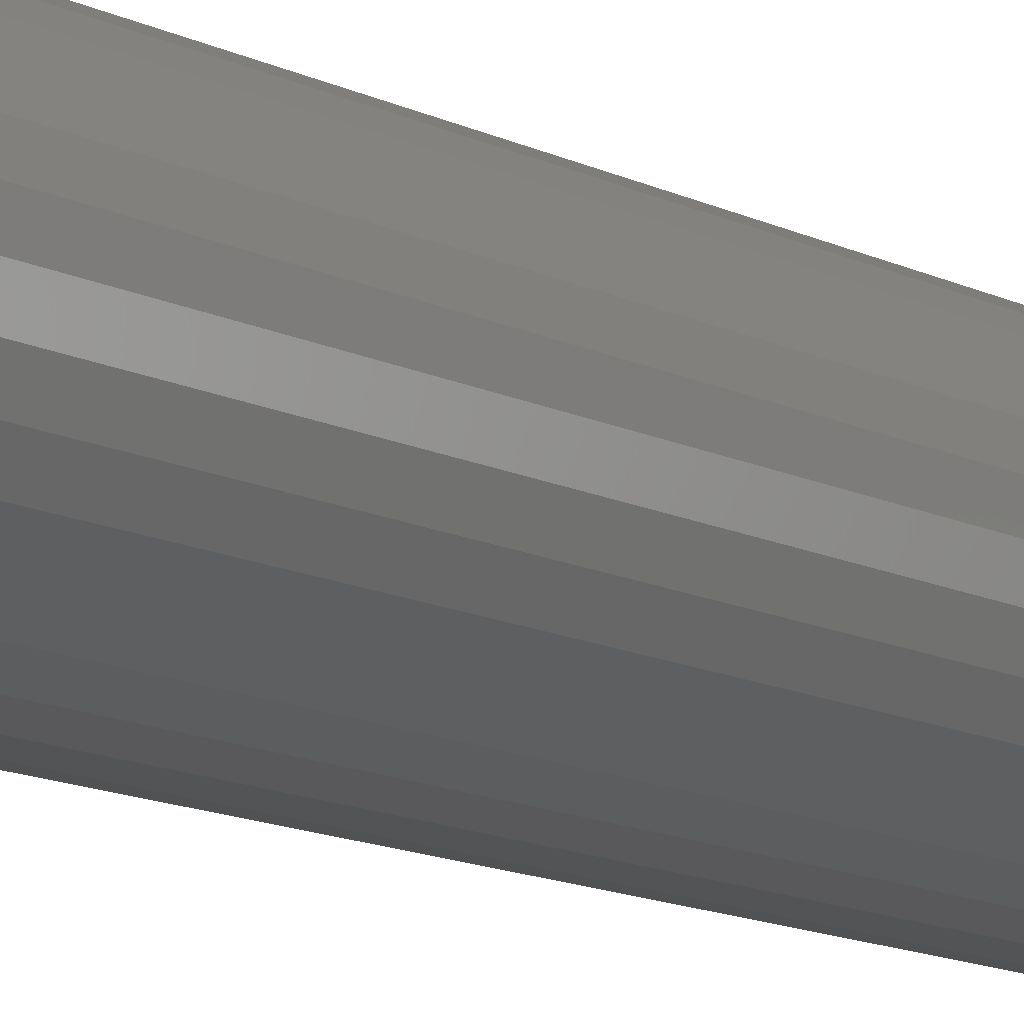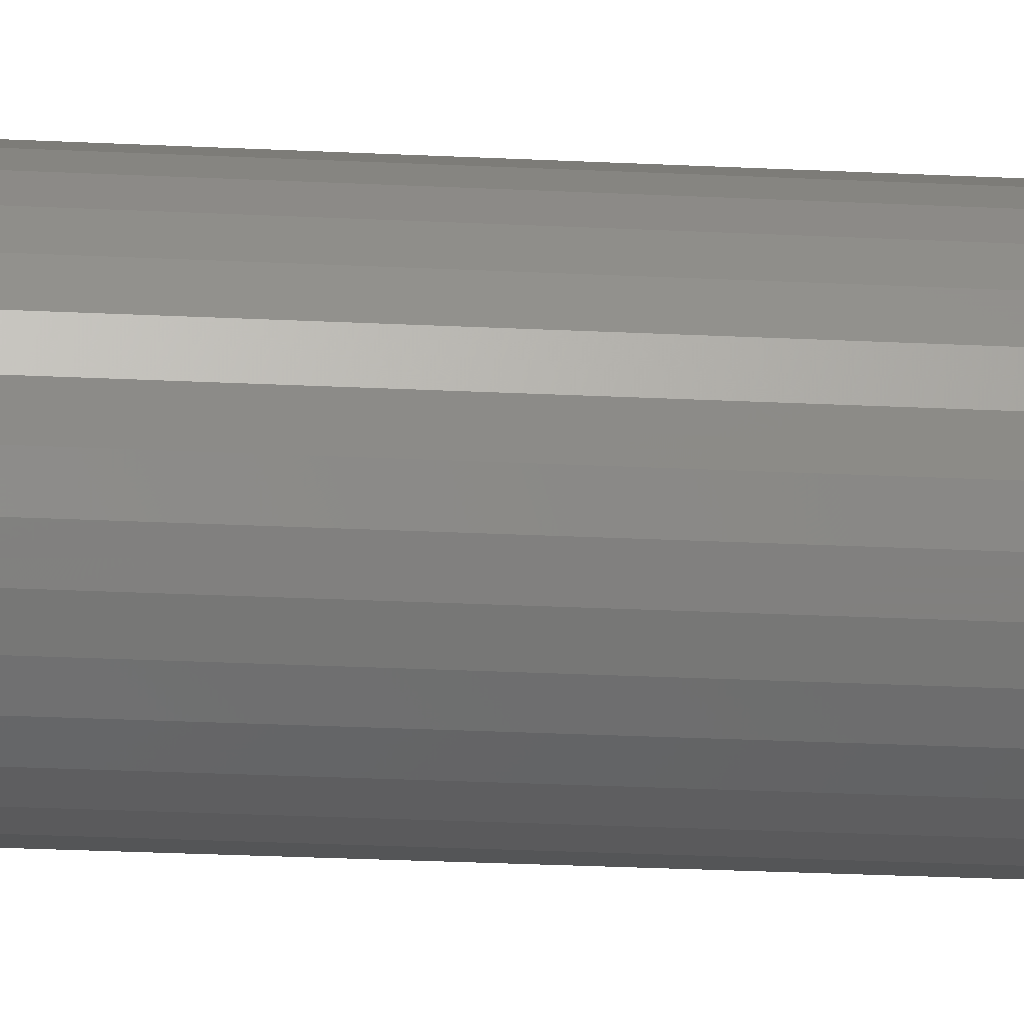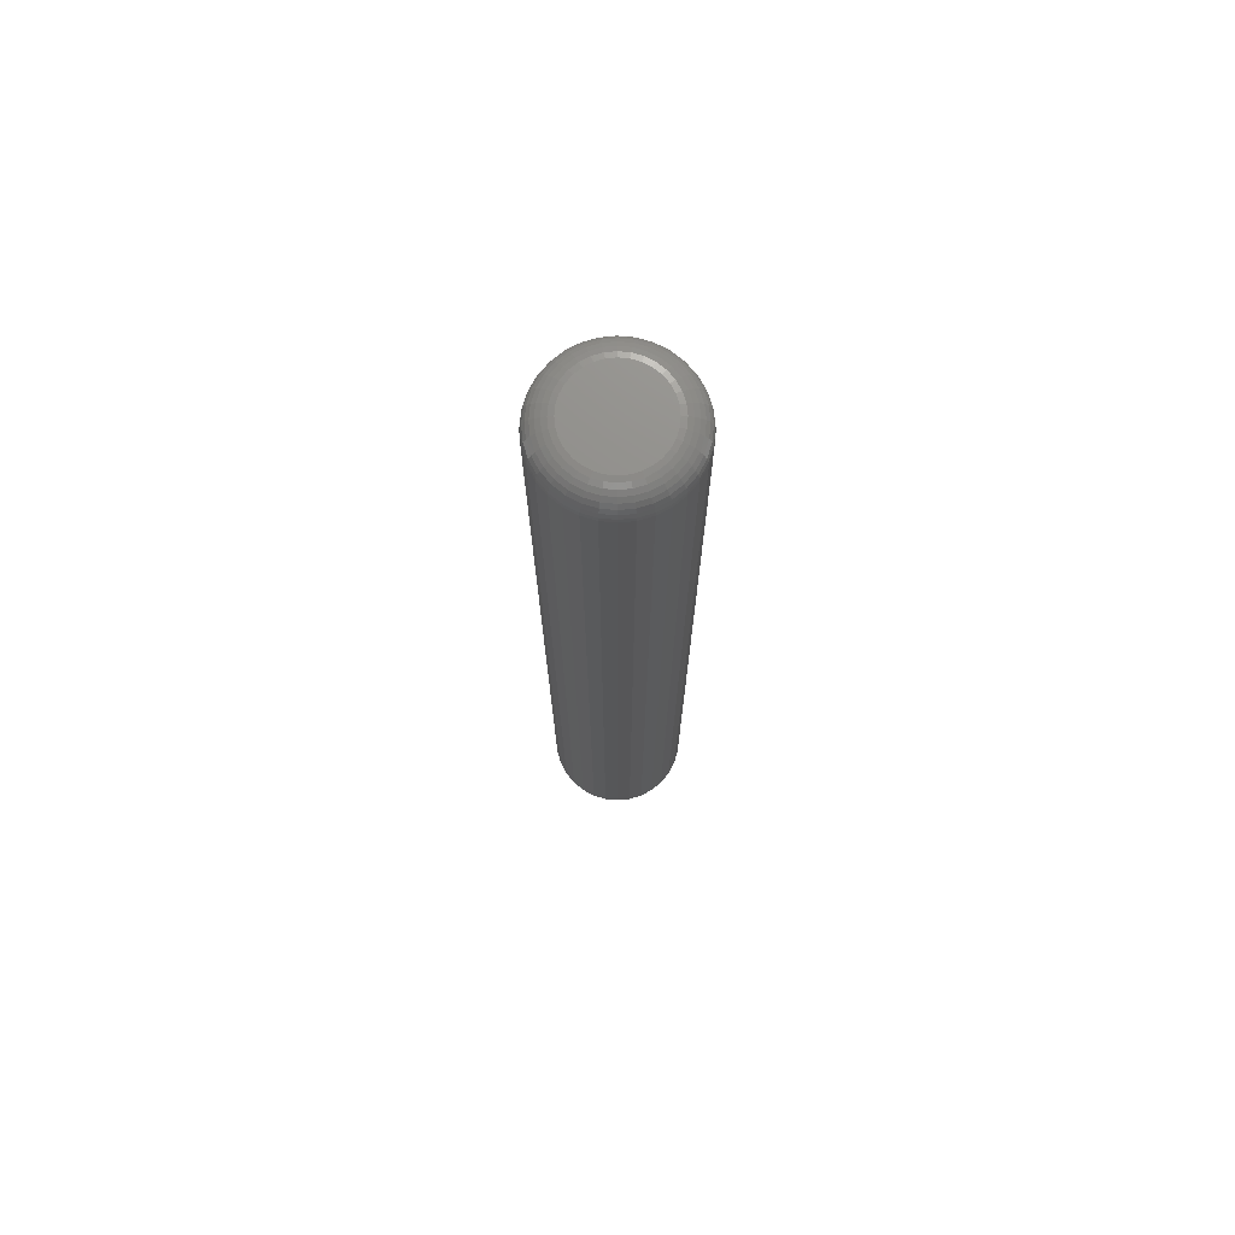
<metadata>
{"format":"stl","ext":"stl","renderer":"f3d","projection":"perspective","resolution":1024,"background":"white","views":[{"elev":-9.1,"azim":31.5,"up":"+Z"},{"elev":-18.9,"azim":-96.1,"up":"+Z"},{"elev":73.4,"azim":-11.3,"up":"+Y"}]}
</metadata>
<code>
# stl→obj: 320 verts, 636 faces
v -0.002796 0.75 0.06752
v 0.01038 0.75 0.06622
v -0.01597 0.75 0.06622
v -0.02863 0.75 0.06238
v 0.02304 0.75 0.06238
v -0.04031 0.75 0.05614
v 0.03471 0.75 0.05614
v -0.05054 0.75 0.04774
v 0.04495 0.75 0.04774
v -0.05893 0.75 0.03751
v 0.05334 0.75 0.03751
v 0.04495 0.75 -0.04774
v -0.05054 0.75 -0.04774
v 0.05334 0.75 -0.03751
v -0.04031 0.75 -0.05614
v 0.03471 0.75 -0.05614
v -0.02863 0.75 -0.06238
v 0.02304 0.75 -0.06238
v -0.01597 0.75 -0.06622
v 0.01038 0.75 -0.06622
v -0.002796 0.75 -0.06752
v -0.05893 0.75 -0.03751
v -0.06517 0.75 -0.02584
v 0.05958 0.75 -0.02584
v -0.06902 0.75 -0.01317
v 0.06342 0.75 -0.01317
v -0.07031 0.75 -2.983e-17
v 0.06472 0.75 -3.292e-17
v -0.06902 0.75 0.01317
v 0.06342 0.75 0.01317
v -0.06517 0.75 0.02584
v 0.05958 0.75 0.02584
v 0.1038 0.7109 -1.338e-16
v 0.1038 -0.75 -1.305e-17
v 0.1017 0.7109 -0.02079
v 0.1017 -0.75 -0.02079
v 0.09567 0.7109 -0.04079
v 0.09567 -0.75 -0.04079
v 0.08582 0.7109 -0.05921
v 0.08582 -0.75 -0.05921
v 0.07257 0.7109 -0.07536
v 0.07257 -0.75 -0.07536
v 0.05642 0.7109 -0.08862
v 0.05642 -0.75 -0.08862
v 0.03799 0.7109 -0.09847
v 0.03799 -0.75 -0.09847
v 0.018 0.7109 -0.1045
v 0.018 -0.75 -0.1045
v -0.002796 0.7109 -0.1066
v -0.002796 -0.75 -0.1066
v -0.02359 0.7109 -0.1045
v -0.02359 -0.75 -0.1045
v -0.04358 0.7109 -0.09847
v -0.04358 -0.75 -0.09847
v -0.06201 0.7109 -0.08862
v -0.06201 -0.75 -0.08862
v -0.07816 0.7109 -0.07536
v -0.07816 -0.75 -0.07536
v -0.09141 0.7109 -0.05921
v -0.09141 -0.75 -0.05921
v -0.1013 0.7109 -0.04079
v -0.1013 -0.75 -0.04079
v -0.1073 0.7109 -0.02079
v -0.1073 -0.75 -0.02079
v -0.1094 0.7109 -3.428e-17
v -0.1094 -0.75 1.305e-17
v -0.1073 0.7109 0.02079
v -0.1073 -0.75 0.02079
v -0.1013 0.7109 0.04079
v -0.1013 -0.75 0.04079
v -0.09141 0.7109 0.05921
v -0.09141 -0.75 0.05921
v -0.07816 0.7109 0.07536
v -0.07816 -0.75 0.07536
v -0.06201 0.7109 0.08862
v -0.06201 -0.75 0.08862
v -0.04358 0.7109 0.09847
v -0.04358 -0.75 0.09847
v -0.02359 0.7109 0.1045
v -0.02359 -0.75 0.1045
v -0.002796 0.7109 0.1066
v -0.002796 -0.75 0.1066
v 0.018 0.7109 0.1045
v 0.018 -0.75 0.1045
v 0.03799 0.7109 0.09847
v 0.03799 -0.75 0.09847
v 0.05642 0.7109 0.08862
v 0.05642 -0.75 0.08862
v 0.07257 0.7109 0.07536
v 0.07257 -0.75 0.07536
v 0.08582 0.7109 0.05921
v 0.08582 -0.75 0.05921
v 0.09567 0.7109 0.04079
v 0.09567 -0.75 0.04079
v 0.1017 0.7109 0.02079
v 0.1017 -0.75 0.02079
v 0.103 0.7186 -1.388e-17
v 0.101 0.7186 -0.02065
v 0.1008 0.7259 -6.939e-18
v 0.09882 0.7259 -0.02021
v 0.0972 0.7326 -1.388e-17
v 0.09528 0.7326 -0.01951
v 0.09234 0.7386 -1.388e-17
v 0.09051 0.7386 -0.01856
v 0.08642 0.7434 -1.388e-17
v 0.08471 0.7434 -0.01741
v 0.07967 0.747 -6.939e-18
v 0.07808 0.747 -0.01609
v 0.07234 0.7492 -1.388e-17
v 0.0709 0.7492 -0.01466
v -0.1066 0.7186 -0.02065
v -0.1086 0.7186 -6.939e-18
v -0.1044 0.7259 -0.02021
v -0.1064 0.7259 -6.939e-18
v -0.1009 0.7326 -0.01951
v -0.1028 0.7326 0
v -0.09611 0.7386 -0.01856
v -0.09793 0.7386 0
v -0.0903 0.7434 -0.01741
v -0.09201 0.7434 6.939e-18
v -0.08368 0.747 -0.01609
v -0.08526 0.747 -6.939e-18
v -0.07649 0.7492 -0.01466
v -0.07793 0.7492 0
v -0.1006 0.7186 -0.0405
v -0.09852 0.7259 -0.03965
v -0.09518 0.7326 -0.03827
v -0.09069 0.7386 -0.03641
v -0.08522 0.7434 -0.03414
v -0.07898 0.747 -0.03156
v -0.07221 0.7492 -0.02875
v -0.09079 0.7186 -0.0588
v -0.08894 0.7259 -0.05756
v -0.08594 0.7326 -0.05555
v -0.0819 0.7386 -0.05286
v -0.07698 0.7434 -0.04957
v -0.07136 0.747 -0.04582
v -0.06527 0.7492 -0.04174
v -0.07763 0.7186 -0.07483
v -0.07606 0.7259 -0.07326
v -0.0735 0.7326 -0.07071
v -0.07007 0.7386 -0.06727
v -0.06588 0.7434 -0.06309
v -0.06111 0.747 -0.05831
v -0.05593 0.7492 -0.05313
v -0.06159 0.7186 -0.08799
v -0.06036 0.7259 -0.08614
v -0.05835 0.7326 -0.08314
v -0.05565 0.7386 -0.0791
v -0.05236 0.7434 -0.07418
v -0.04861 0.747 -0.06857
v -0.04454 0.7492 -0.06247
v -0.04329 0.7186 -0.09777
v -0.04244 0.7259 -0.09572
v -0.04106 0.7326 -0.09238
v -0.0392 0.7386 -0.0879
v -0.03694 0.7434 -0.08243
v -0.03435 0.747 -0.07619
v -0.03155 0.7492 -0.06942
v -0.02344 0.7186 -0.1038
v -0.02301 0.7259 -0.1016
v -0.0223 0.7326 -0.09807
v -0.02136 0.7386 -0.09331
v -0.0202 0.7434 -0.0875
v -0.01888 0.747 -0.08088
v -0.01745 0.7492 -0.07369
v -0.002796 0.7186 -0.1058
v -0.002796 0.7259 -0.1036
v -0.002796 0.7326 -0.1
v -0.002796 0.7386 -0.09514
v -0.002796 0.7434 -0.08922
v -0.002796 0.747 -0.08247
v -0.002796 0.7492 -0.07514
v 0.01785 0.7186 -0.1038
v 0.01742 0.7259 -0.1016
v 0.01671 0.7326 -0.09807
v 0.01576 0.7386 -0.09331
v 0.01461 0.7434 -0.0875
v 0.01329 0.747 -0.08088
v 0.01186 0.7492 -0.07369
v 0.0377 0.7186 -0.09777
v 0.03685 0.7259 -0.09572
v 0.03547 0.7326 -0.09238
v 0.03361 0.7386 -0.0879
v 0.03135 0.7434 -0.08243
v 0.02876 0.747 -0.07619
v 0.02596 0.7492 -0.06942
v 0.056 0.7186 -0.08799
v 0.05476 0.7259 -0.08614
v 0.05276 0.7326 -0.08314
v 0.05006 0.7386 -0.0791
v 0.04677 0.7434 -0.07418
v 0.04302 0.747 -0.06857
v 0.03895 0.7492 -0.06247
v 0.07204 0.7186 -0.07483
v 0.07046 0.7259 -0.07326
v 0.06791 0.7326 -0.07071
v 0.06448 0.7386 -0.06727
v 0.06029 0.7434 -0.06309
v 0.05552 0.747 -0.05831
v 0.05033 0.7492 -0.05313
v 0.0852 0.7186 -0.0588
v 0.08335 0.7259 -0.05756
v 0.08035 0.7326 -0.05555
v 0.07631 0.7386 -0.05286
v 0.07139 0.7434 -0.04957
v 0.06577 0.747 -0.04582
v 0.05968 0.7492 -0.04174
v 0.09498 0.7186 -0.0405
v 0.09292 0.7259 -0.03965
v 0.08959 0.7326 -0.03827
v 0.0851 0.7386 -0.03641
v 0.07963 0.7434 -0.03414
v 0.07339 0.747 -0.03156
v 0.06662 0.7492 -0.02875
v -0.1066 0.7186 0.02065
v -0.1044 0.7259 0.02021
v -0.1009 0.7326 0.01951
v -0.09611 0.7386 0.01856
v -0.0903 0.7434 0.01741
v -0.08368 0.747 0.01609
v -0.07649 0.7492 0.01466
v 0.101 0.7186 0.02065
v 0.09882 0.7259 0.02021
v 0.09528 0.7326 0.01951
v 0.09051 0.7386 0.01856
v 0.08471 0.7434 0.01741
v 0.07808 0.747 0.01609
v 0.0709 0.7492 0.01466
v 0.09498 0.7186 0.0405
v 0.09292 0.7259 0.03965
v 0.08959 0.7326 0.03827
v 0.0851 0.7386 0.03641
v 0.07963 0.7434 0.03414
v 0.07339 0.747 0.03156
v 0.06662 0.7492 0.02875
v 0.0852 0.7186 0.0588
v 0.08335 0.7259 0.05756
v 0.08035 0.7326 0.05555
v 0.07631 0.7386 0.05286
v 0.07139 0.7434 0.04957
v 0.06577 0.747 0.04582
v 0.05968 0.7492 0.04174
v 0.07204 0.7186 0.07483
v 0.07046 0.7259 0.07326
v 0.06791 0.7326 0.07071
v 0.06448 0.7386 0.06727
v 0.06029 0.7434 0.06309
v 0.05552 0.747 0.05831
v 0.05033 0.7492 0.05313
v 0.056 0.7186 0.08799
v 0.05476 0.7259 0.08614
v 0.05276 0.7326 0.08314
v 0.05006 0.7386 0.0791
v 0.04677 0.7434 0.07418
v 0.04302 0.747 0.06857
v 0.03895 0.7492 0.06247
v 0.0377 0.7186 0.09777
v 0.03685 0.7259 0.09572
v 0.03547 0.7326 0.09238
v 0.03361 0.7386 0.0879
v 0.03135 0.7434 0.08243
v 0.02876 0.747 0.07619
v 0.02596 0.7492 0.06942
v 0.01785 0.7186 0.1038
v 0.01742 0.7259 0.1016
v 0.01671 0.7326 0.09807
v 0.01576 0.7386 0.09331
v 0.01461 0.7434 0.0875
v 0.01329 0.747 0.08088
v 0.01186 0.7492 0.07369
v -0.002796 0.7186 0.1058
v -0.002796 0.7259 0.1036
v -0.002796 0.7326 0.1
v -0.002796 0.7386 0.09514
v -0.002796 0.7434 0.08922
v -0.002796 0.747 0.08247
v -0.002796 0.7492 0.07514
v -0.02344 0.7186 0.1038
v -0.02301 0.7259 0.1016
v -0.0223 0.7326 0.09807
v -0.02136 0.7386 0.09331
v -0.0202 0.7434 0.0875
v -0.01888 0.747 0.08088
v -0.01745 0.7492 0.07369
v -0.04329 0.7186 0.09777
v -0.04244 0.7259 0.09572
v -0.04106 0.7326 0.09238
v -0.0392 0.7386 0.0879
v -0.03694 0.7434 0.08243
v -0.03435 0.747 0.07619
v -0.03155 0.7492 0.06942
v -0.06159 0.7186 0.08799
v -0.06036 0.7259 0.08614
v -0.05835 0.7326 0.08314
v -0.05565 0.7386 0.0791
v -0.05236 0.7434 0.07418
v -0.04861 0.747 0.06857
v -0.04454 0.7492 0.06247
v -0.07763 0.7186 0.07483
v -0.07606 0.7259 0.07326
v -0.0735 0.7326 0.07071
v -0.07007 0.7386 0.06727
v -0.06588 0.7434 0.06309
v -0.06111 0.747 0.05831
v -0.05593 0.7492 0.05313
v -0.09079 0.7186 0.0588
v -0.08894 0.7259 0.05756
v -0.08594 0.7326 0.05555
v -0.0819 0.7386 0.05286
v -0.07698 0.7434 0.04957
v -0.07136 0.747 0.04582
v -0.06527 0.7492 0.04174
v -0.1006 0.7186 0.0405
v -0.09852 0.7259 0.03965
v -0.09518 0.7326 0.03827
v -0.09069 0.7386 0.03641
v -0.08522 0.7434 0.03414
v -0.07898 0.747 0.03156
v -0.07221 0.7492 0.02875
f 1 2 3
f 4 3 2
f 5 4 2
f 6 4 5
f 7 6 5
f 8 6 7
f 9 8 7
f 10 8 9
f 11 10 9
f 12 13 14
f 15 13 12
f 16 15 12
f 17 15 16
f 18 17 16
f 19 17 18
f 20 19 18
f 21 19 20
f 13 22 14
f 14 22 23
f 14 23 24
f 24 23 25
f 24 25 26
f 26 25 27
f 26 27 28
f 28 27 29
f 28 29 30
f 30 29 31
f 30 31 32
f 32 31 10
f 32 10 11
f 33 34 35
f 35 34 36
f 35 36 37
f 37 36 38
f 37 38 39
f 39 38 40
f 39 40 41
f 41 40 42
f 41 42 43
f 43 42 44
f 43 44 45
f 45 44 46
f 45 46 47
f 47 46 48
f 47 48 49
f 49 48 50
f 49 50 51
f 51 50 52
f 51 52 53
f 53 52 54
f 53 54 55
f 55 54 56
f 55 56 57
f 57 56 58
f 57 58 59
f 59 58 60
f 59 60 61
f 61 60 62
f 61 62 63
f 63 62 64
f 63 64 65
f 65 64 66
f 65 66 67
f 67 66 68
f 67 68 69
f 69 68 70
f 69 70 71
f 71 70 72
f 71 72 73
f 73 72 74
f 73 74 75
f 75 74 76
f 75 76 77
f 77 76 78
f 77 78 79
f 79 78 80
f 79 80 81
f 81 80 82
f 81 82 83
f 83 82 84
f 83 84 85
f 85 84 86
f 85 86 87
f 87 86 88
f 87 88 89
f 89 88 90
f 89 90 91
f 91 90 92
f 91 92 93
f 93 92 94
f 93 94 95
f 95 94 96
f 95 96 33
f 33 96 34
f 33 35 97
f 97 35 98
f 97 98 99
f 99 98 100
f 99 100 101
f 101 100 102
f 101 102 103
f 103 102 104
f 103 104 105
f 105 104 106
f 105 106 107
f 107 106 108
f 107 108 109
f 109 108 110
f 109 110 28
f 28 110 26
f 63 65 111
f 111 65 112
f 111 112 113
f 113 112 114
f 113 114 115
f 115 114 116
f 115 116 117
f 117 116 118
f 117 118 119
f 119 118 120
f 119 120 121
f 121 120 122
f 121 122 123
f 123 122 124
f 123 124 25
f 25 124 27
f 61 63 125
f 125 63 111
f 125 111 126
f 126 111 113
f 126 113 127
f 127 113 115
f 127 115 128
f 128 115 117
f 128 117 129
f 129 117 119
f 129 119 130
f 130 119 121
f 130 121 131
f 131 121 123
f 131 123 23
f 23 123 25
f 59 61 132
f 132 61 125
f 132 125 133
f 133 125 126
f 133 126 134
f 134 126 127
f 134 127 135
f 135 127 128
f 135 128 136
f 136 128 129
f 136 129 137
f 137 129 130
f 137 130 138
f 138 130 131
f 138 131 22
f 22 131 23
f 57 59 139
f 139 59 132
f 139 132 140
f 140 132 133
f 140 133 141
f 141 133 134
f 141 134 142
f 142 134 135
f 142 135 143
f 143 135 136
f 143 136 144
f 144 136 137
f 144 137 145
f 145 137 138
f 145 138 13
f 13 138 22
f 55 57 146
f 146 57 139
f 146 139 147
f 147 139 140
f 147 140 148
f 148 140 141
f 148 141 149
f 149 141 142
f 149 142 150
f 150 142 143
f 150 143 151
f 151 143 144
f 151 144 152
f 152 144 145
f 152 145 15
f 15 145 13
f 53 55 153
f 153 55 146
f 153 146 154
f 154 146 147
f 154 147 155
f 155 147 148
f 155 148 156
f 156 148 149
f 156 149 157
f 157 149 150
f 157 150 158
f 158 150 151
f 158 151 159
f 159 151 152
f 159 152 17
f 17 152 15
f 51 53 160
f 160 53 153
f 160 153 161
f 161 153 154
f 161 154 162
f 162 154 155
f 162 155 163
f 163 155 156
f 163 156 164
f 164 156 157
f 164 157 165
f 165 157 158
f 165 158 166
f 166 158 159
f 166 159 19
f 19 159 17
f 49 51 167
f 167 51 160
f 167 160 168
f 168 160 161
f 168 161 169
f 169 161 162
f 169 162 170
f 170 162 163
f 170 163 171
f 171 163 164
f 171 164 172
f 172 164 165
f 172 165 173
f 173 165 166
f 173 166 21
f 21 166 19
f 47 49 174
f 174 49 167
f 174 167 175
f 175 167 168
f 175 168 176
f 176 168 169
f 176 169 177
f 177 169 170
f 177 170 178
f 178 170 171
f 178 171 179
f 179 171 172
f 179 172 180
f 180 172 173
f 180 173 20
f 20 173 21
f 45 47 181
f 181 47 174
f 181 174 182
f 182 174 175
f 182 175 183
f 183 175 176
f 183 176 184
f 184 176 177
f 184 177 185
f 185 177 178
f 185 178 186
f 186 178 179
f 186 179 187
f 187 179 180
f 187 180 18
f 18 180 20
f 43 45 188
f 188 45 181
f 188 181 189
f 189 181 182
f 189 182 190
f 190 182 183
f 190 183 191
f 191 183 184
f 191 184 192
f 192 184 185
f 192 185 193
f 193 185 186
f 193 186 194
f 194 186 187
f 194 187 16
f 16 187 18
f 41 43 195
f 195 43 188
f 195 188 196
f 196 188 189
f 196 189 197
f 197 189 190
f 197 190 198
f 198 190 191
f 198 191 199
f 199 191 192
f 199 192 200
f 200 192 193
f 200 193 201
f 201 193 194
f 201 194 12
f 12 194 16
f 39 41 202
f 202 41 195
f 202 195 203
f 203 195 196
f 203 196 204
f 204 196 197
f 204 197 205
f 205 197 198
f 205 198 206
f 206 198 199
f 206 199 207
f 207 199 200
f 207 200 208
f 208 200 201
f 208 201 14
f 14 201 12
f 37 39 209
f 209 39 202
f 209 202 210
f 210 202 203
f 210 203 211
f 211 203 204
f 211 204 212
f 212 204 205
f 212 205 213
f 213 205 206
f 213 206 214
f 214 206 207
f 214 207 215
f 215 207 208
f 215 208 24
f 24 208 14
f 35 37 98
f 98 37 209
f 98 209 100
f 100 209 210
f 100 210 102
f 102 210 211
f 102 211 104
f 104 211 212
f 104 212 106
f 106 212 213
f 106 213 108
f 108 213 214
f 108 214 110
f 110 214 215
f 110 215 26
f 26 215 24
f 65 67 112
f 112 67 216
f 112 216 114
f 114 216 217
f 114 217 116
f 116 217 218
f 116 218 118
f 118 218 219
f 118 219 120
f 120 219 220
f 120 220 122
f 122 220 221
f 122 221 124
f 124 221 222
f 124 222 27
f 27 222 29
f 95 33 223
f 223 33 97
f 223 97 224
f 224 97 99
f 224 99 225
f 225 99 101
f 225 101 226
f 226 101 103
f 226 103 227
f 227 103 105
f 227 105 228
f 228 105 107
f 228 107 229
f 229 107 109
f 229 109 30
f 30 109 28
f 93 95 230
f 230 95 223
f 230 223 231
f 231 223 224
f 231 224 232
f 232 224 225
f 232 225 233
f 233 225 226
f 233 226 234
f 234 226 227
f 234 227 235
f 235 227 228
f 235 228 236
f 236 228 229
f 236 229 32
f 32 229 30
f 91 93 237
f 237 93 230
f 237 230 238
f 238 230 231
f 238 231 239
f 239 231 232
f 239 232 240
f 240 232 233
f 240 233 241
f 241 233 234
f 241 234 242
f 242 234 235
f 242 235 243
f 243 235 236
f 243 236 11
f 11 236 32
f 89 91 244
f 244 91 237
f 244 237 245
f 245 237 238
f 245 238 246
f 246 238 239
f 246 239 247
f 247 239 240
f 247 240 248
f 248 240 241
f 248 241 249
f 249 241 242
f 249 242 250
f 250 242 243
f 250 243 9
f 9 243 11
f 87 89 251
f 251 89 244
f 251 244 252
f 252 244 245
f 252 245 253
f 253 245 246
f 253 246 254
f 254 246 247
f 254 247 255
f 255 247 248
f 255 248 256
f 256 248 249
f 256 249 257
f 257 249 250
f 257 250 7
f 7 250 9
f 85 87 258
f 258 87 251
f 258 251 259
f 259 251 252
f 259 252 260
f 260 252 253
f 260 253 261
f 261 253 254
f 261 254 262
f 262 254 255
f 262 255 263
f 263 255 256
f 263 256 264
f 264 256 257
f 264 257 5
f 5 257 7
f 83 85 265
f 265 85 258
f 265 258 266
f 266 258 259
f 266 259 267
f 267 259 260
f 267 260 268
f 268 260 261
f 268 261 269
f 269 261 262
f 269 262 270
f 270 262 263
f 270 263 271
f 271 263 264
f 271 264 2
f 2 264 5
f 81 83 272
f 272 83 265
f 272 265 273
f 273 265 266
f 273 266 274
f 274 266 267
f 274 267 275
f 275 267 268
f 275 268 276
f 276 268 269
f 276 269 277
f 277 269 270
f 277 270 278
f 278 270 271
f 278 271 1
f 1 271 2
f 79 81 279
f 279 81 272
f 279 272 280
f 280 272 273
f 280 273 281
f 281 273 274
f 281 274 282
f 282 274 275
f 282 275 283
f 283 275 276
f 283 276 284
f 284 276 277
f 284 277 285
f 285 277 278
f 285 278 3
f 3 278 1
f 77 79 286
f 286 79 279
f 286 279 287
f 287 279 280
f 287 280 288
f 288 280 281
f 288 281 289
f 289 281 282
f 289 282 290
f 290 282 283
f 290 283 291
f 291 283 284
f 291 284 292
f 292 284 285
f 292 285 4
f 4 285 3
f 75 77 293
f 293 77 286
f 293 286 294
f 294 286 287
f 294 287 295
f 295 287 288
f 295 288 296
f 296 288 289
f 296 289 297
f 297 289 290
f 297 290 298
f 298 290 291
f 298 291 299
f 299 291 292
f 299 292 6
f 6 292 4
f 73 75 300
f 300 75 293
f 300 293 301
f 301 293 294
f 301 294 302
f 302 294 295
f 302 295 303
f 303 295 296
f 303 296 304
f 304 296 297
f 304 297 305
f 305 297 298
f 305 298 306
f 306 298 299
f 306 299 8
f 8 299 6
f 71 73 307
f 307 73 300
f 307 300 308
f 308 300 301
f 308 301 309
f 309 301 302
f 309 302 310
f 310 302 303
f 310 303 311
f 311 303 304
f 311 304 312
f 312 304 305
f 312 305 313
f 313 305 306
f 313 306 10
f 10 306 8
f 69 71 314
f 314 71 307
f 314 307 315
f 315 307 308
f 315 308 316
f 316 308 309
f 316 309 317
f 317 309 310
f 317 310 318
f 318 310 311
f 318 311 319
f 319 311 312
f 319 312 320
f 320 312 313
f 320 313 31
f 31 313 10
f 67 69 216
f 216 69 314
f 216 314 217
f 217 314 315
f 217 315 218
f 218 315 316
f 218 316 219
f 219 316 317
f 219 317 220
f 220 317 318
f 220 318 221
f 221 318 319
f 221 319 222
f 222 319 320
f 222 320 29
f 29 320 31
f 80 84 82
f 84 80 78
f 84 78 86
f 86 78 76
f 86 76 88
f 44 54 46
f 46 54 52
f 46 52 48
f 48 52 50
f 88 76 90
f 90 76 74
f 90 74 92
f 92 74 72
f 92 72 94
f 94 72 70
f 94 70 96
f 96 70 68
f 96 68 34
f 34 68 66
f 34 66 36
f 36 66 64
f 36 64 38
f 38 64 62
f 38 62 40
f 40 62 60
f 40 60 42
f 42 60 58
f 42 58 44
f 44 58 56
f 44 56 54

</code>
